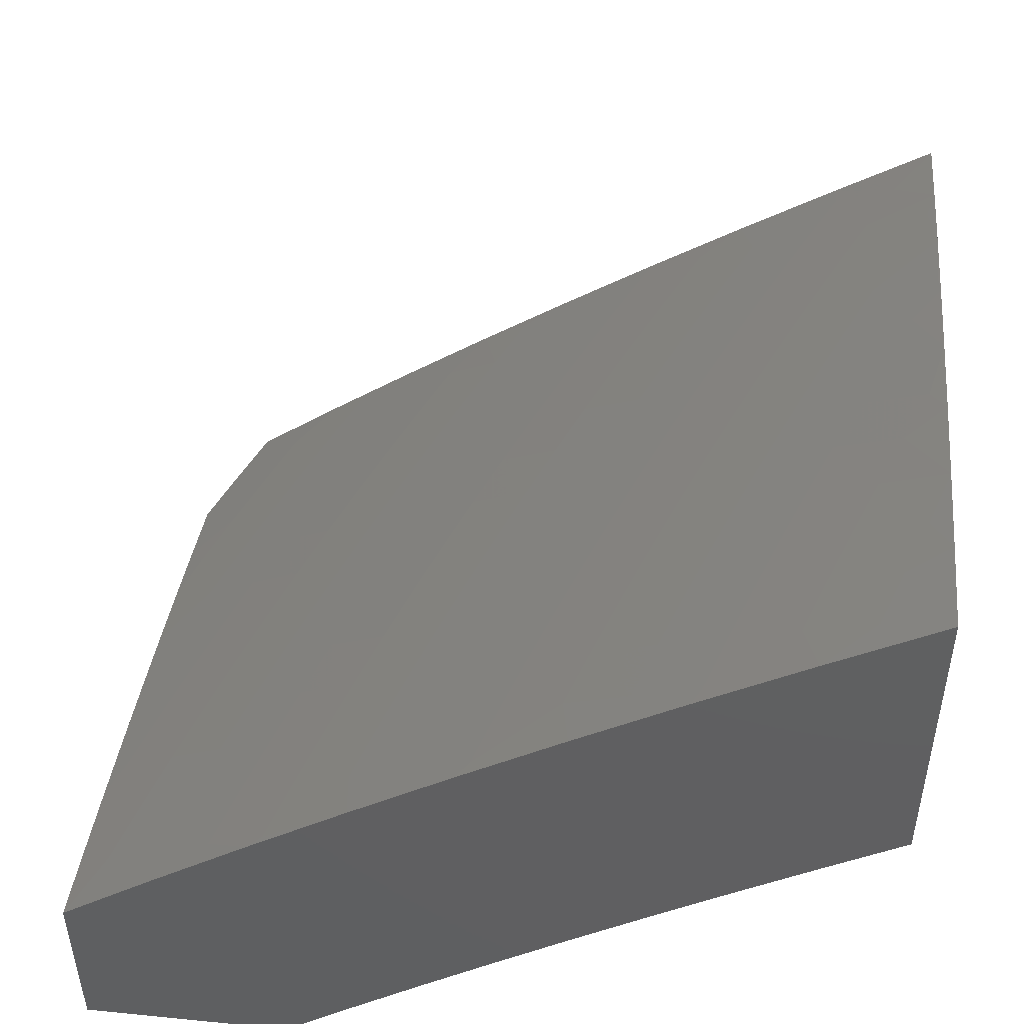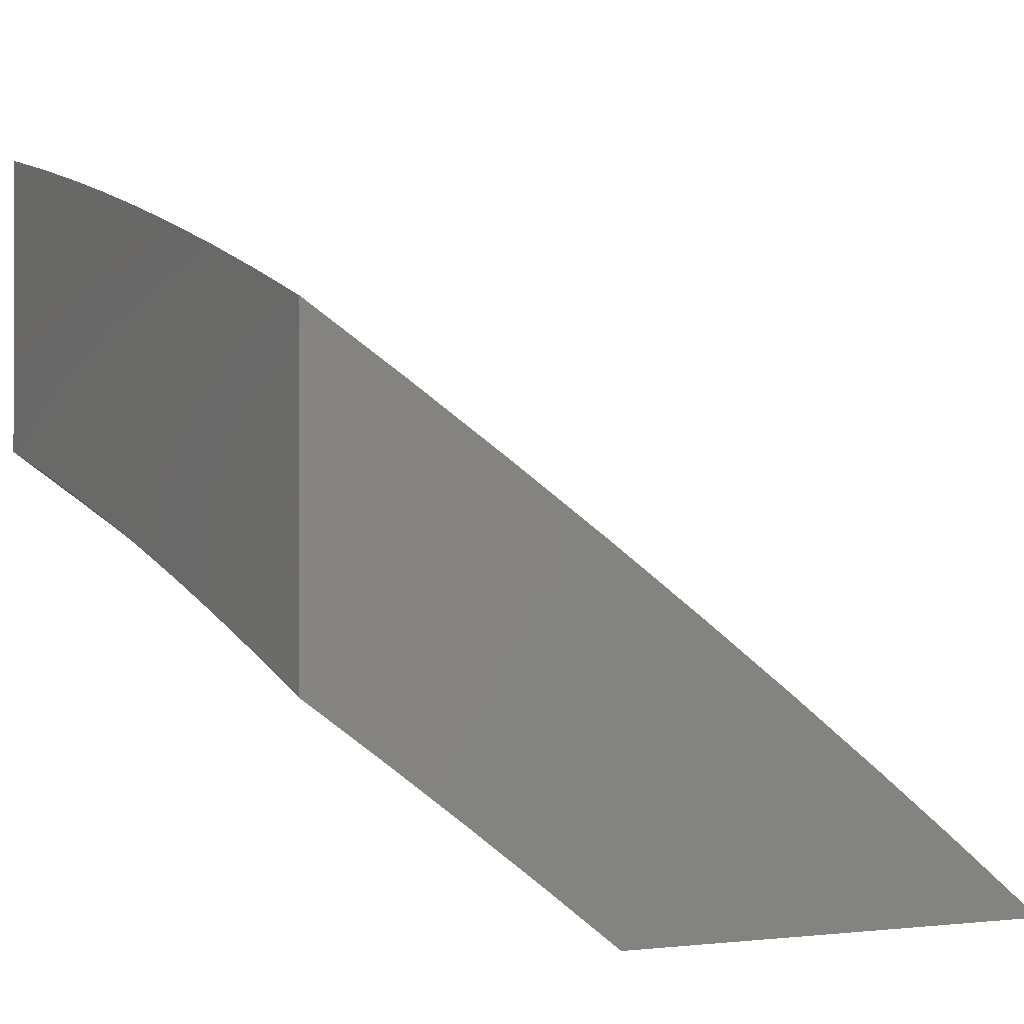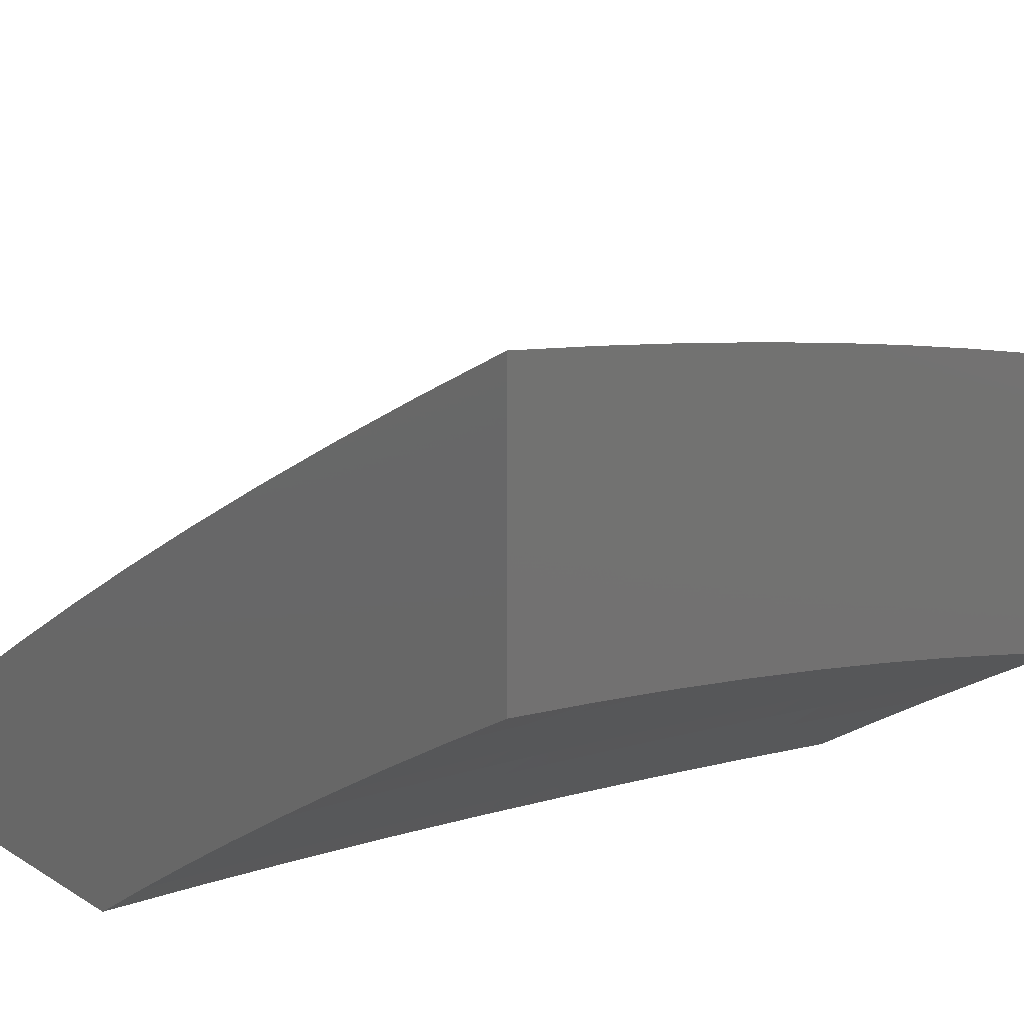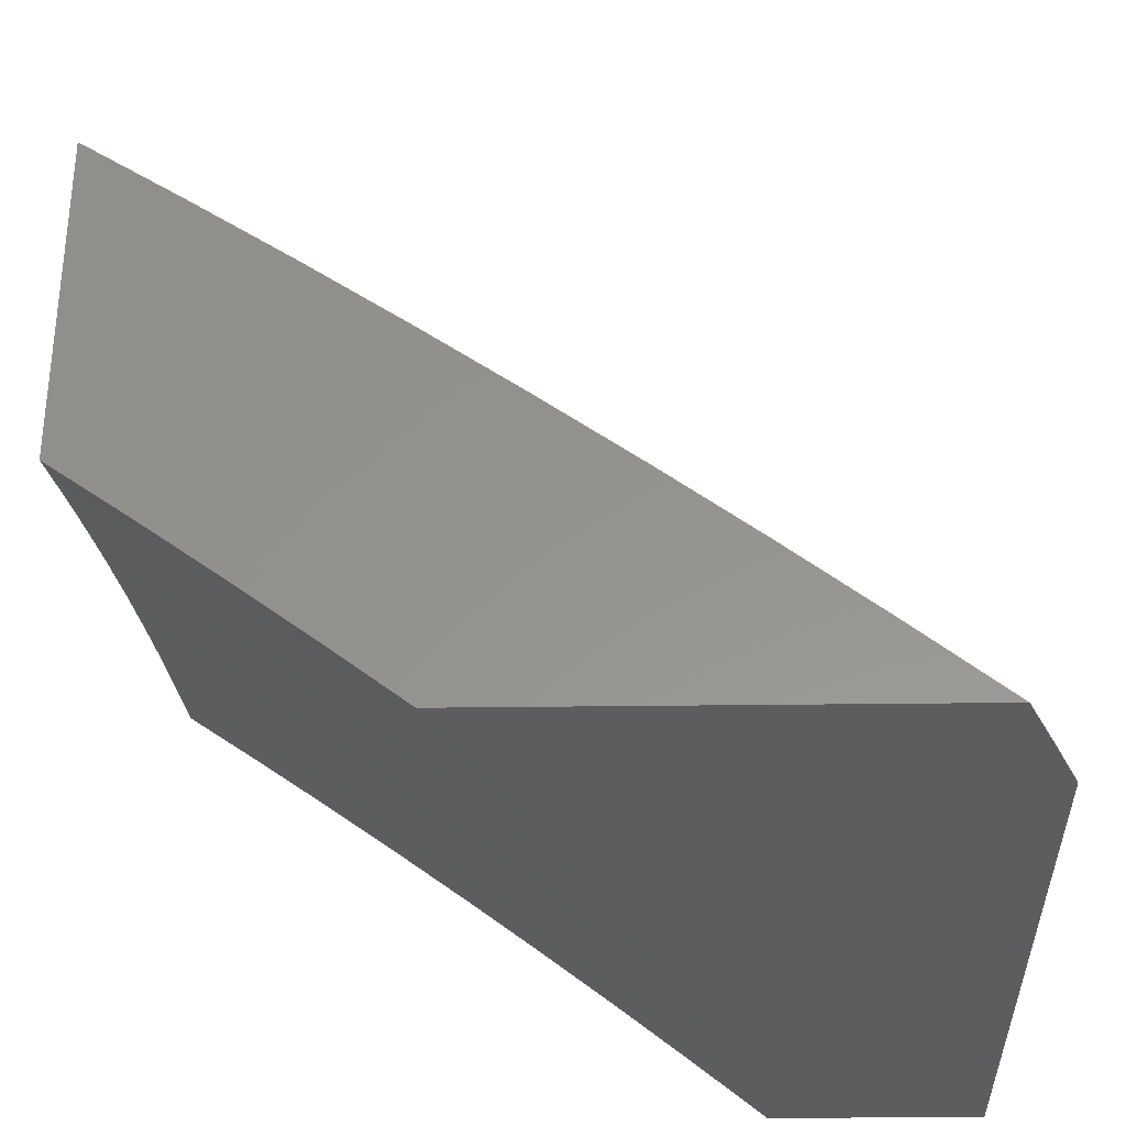
<metadata>
{"format":"stl","ext":"stl","renderer":"f3d","projection":"perspective","resolution":1024,"background":"white","views":[{"elev":49.9,"azim":-83.7,"up":"+Z"},{"elev":-0.9,"azim":62.7,"up":"+Z"},{"elev":23.8,"azim":-44.6,"up":"+Z"},{"elev":-32.8,"azim":91.0,"up":"+Z"}]}
</metadata>
<code>
# stl→obj: 301 verts, 598 faces
v 2.877 6 9.323
v 2.928 6.022 9.289
v 3 6 9.281
v 2.967 6.102 9.219
v 3 6.095 9.212
v 3 6.188 9.143
v 2.936 6.212 9.147
v 3 6.281 9.072
v 2.973 6.291 9.074
v 3 6.374 9
v 2.903 6.322 9.074
v 2.878 6.427 9
v 2.832 6.353 9.074
v 2.762 6.383 9.074
v 2.797 6.273 9.147
v 2.727 6.303 9.147
v 2.761 6.193 9.219
v 2.692 6.222 9.219
v 2.725 6.113 9.289
v 2.657 6.141 9.289
v 2.689 6.032 9.359
v 2.622 6.06 9.359
v 2.629 6 9.4
v 2.52 6.005 9.428
v 2.504 6 9.436
v 2.454 6.031 9.428
v 2.379 6 9.471
v 2.387 6.057 9.428
v 2.32 6.081 9.428
v 2.352 6.165 9.359
v 2.284 6.189 9.359
v 2.315 6.272 9.289
v 2.246 6.296 9.289
v 2.276 6.379 9.219
v 2.206 6.403 9.219
v 2.234 6.486 9.147
v 2.164 6.509 9.147
v 2.191 6.591 9.074
v 2.119 6.613 9.074
v 2.128 6.701 9
v 2.047 6.635 9.074
v 2 6.738 9
v 2 6.649 9.074
v 2 6.558 9.147
v 2.022 6.552 9.147
v 2 6.467 9.219
v 2.093 6.531 9.147
v 2.066 6.447 9.219
v 2.136 6.425 9.219
v 2.108 6.342 9.289
v 2.177 6.319 9.289
v 2.148 6.236 9.359
v 2.216 6.213 9.359
v 2.186 6.129 9.428
v 2.253 6.105 9.428
v 2.222 6.021 9.496
v 2.253 6 9.503
v 2.127 6 9.534
v 2.753 6 9.362
v 2.756 6.003 9.359
v 2.861 6.053 9.289
v 2.898 6.133 9.219
v 2 6 9.563
v 2.09 6.066 9.496
v 2.156 6.044 9.496
v 2.024 6.087 9.496
v 2 6.095 9.496
v 2.052 6.173 9.428
v 2 6.189 9.428
v 2.08 6.258 9.359
v 2.012 6.279 9.359
v 2.039 6.363 9.289
v 2 6.283 9.359
v 2 6.375 9.289
v 2.255 6.661 9
v 2.263 6.568 9.074
v 2.305 6.462 9.147
v 2.345 6.355 9.219
v 2.384 6.248 9.289
v 2.42 6.14 9.359
v 2.381 6.619 9
v 2.334 6.544 9.074
v 2.376 6.437 9.147
v 2.415 6.33 9.219
v 2.452 6.222 9.289
v 2.487 6.114 9.359
v 2.406 6.519 9.074
v 2.507 6.574 9
v 2.477 6.493 9.074
v 2.549 6.467 9.074
v 2.517 6.386 9.147
v 2.587 6.359 9.147
v 2.554 6.278 9.219
v 2.623 6.251 9.219
v 2.589 6.169 9.289
v 2.631 6.528 9
v 2.62 6.44 9.074
v 2.657 6.331 9.147
v 2.691 6.412 9.074
v 2.755 6.479 9
v 2.83 6.164 9.219
v 2.793 6.083 9.289
v 2.866 6.243 9.147
v 2.521 6.196 9.289
v 2.555 6.087 9.359
v 2.485 6.304 9.219
v 2.446 6.412 9.147
v 2.119 6.151 9.428
v 2 6.129 9.873
v 2 6 9.957
v 2.039 6.072 9.903
v 2.126 6 9.929
v 2.108 6.048 9.903
v 2.178 6.023 9.903
v 2.134 6.123 9.848
v 2.205 6.098 9.848
v 2.161 6.198 9.792
v 2.232 6.173 9.792
v 2.187 6.273 9.735
v 2.259 6.247 9.735
v 2.212 6.347 9.678
v 2.285 6.321 9.678
v 2.238 6.421 9.619
v 2.312 6.394 9.619
v 2.264 6.494 9.561
v 2.339 6.467 9.561
v 2.289 6.567 9.501
v 2.365 6.54 9.501
v 2.315 6.64 9.441
v 2.391 6.612 9.441
v 2.34 6.712 9.38
v 2.417 6.684 9.38
v 2.365 6.783 9.318
v 2.443 6.756 9.318
v 2.39 6.855 9.256
v 2.469 6.827 9.256
v 2.414 6.925 9.193
v 2.494 6.897 9.193
v 2.439 6.996 9.129
v 2.519 6.967 9.129
v 2.531 7 9.099
v 2.599 6.938 9.129
v 2.636 7 9.067
v 2.68 6.907 9.129
v 2.706 6.976 9.065
v 2.787 6.944 9.065
v 2.741 7 9.034
v 2.846 7 9
v 2.868 6.911 9.065
v 2.923 6.968 9
v 2.948 6.877 9.065
v 3 6.935 9
v 3 6.822 9.091
v 2.919 6.809 9.129
v 2.998 6.775 9.129
v 2.89 6.741 9.193
v 2.968 6.707 9.193
v 2.86 6.672 9.256
v 2.938 6.638 9.256
v 2.83 6.603 9.318
v 2.907 6.569 9.318
v 2.8 6.533 9.38
v 2.877 6.5 9.38
v 2.77 6.463 9.441
v 2.846 6.43 9.441
v 2.74 6.392 9.501
v 2.815 6.36 9.501
v 2.71 6.321 9.561
v 2.783 6.289 9.561
v 2.679 6.25 9.619
v 2.752 6.218 9.619
v 2.648 6.178 9.678
v 2.72 6.146 9.678
v 2.617 6.105 9.735
v 2.688 6.074 9.735
v 2.586 6.033 9.792
v 2.656 6.002 9.792
v 2.628 6 9.801
v 2.753 6 9.765
v 2.253 6 9.9
v 2.378 6 9.869
v 2.345 6.045 9.848
v 2.275 6.072 9.848
v 2.415 6.018 9.848
v 2.504 6 9.836
v 2.516 6.063 9.792
v 2.877 6 9.727
v 2.83 6.01 9.735
v 2.759 6.043 9.735
v 2.792 6.114 9.678
v 2.824 6.185 9.619
v 2.857 6.256 9.561
v 2.889 6.326 9.501
v 2.921 6.396 9.441
v 2.952 6.466 9.38
v 2.984 6.535 9.318
v 3 6.593 9.269
v 3 6.708 9.181
v 3 6 9.687
v 2.935 6.047 9.678
v 2.864 6.081 9.678
v 3 6.121 9.607
v 2.969 6.117 9.619
v 2.897 6.152 9.619
v 2.93 6.222 9.561
v 3 6.24 9.525
v 2.963 6.292 9.501
v 3 6.359 9.441
v 2.996 6.361 9.441
v 3 6.477 9.356
v 2.426 7 9.13
v 2.334 6.953 9.193
v 2.32 7 9.159
v 2.255 6.979 9.193
v 2.213 7 9.187
v 2.232 6.908 9.256
v 2.153 6.933 9.256
v 2.13 6.861 9.318
v 2.052 6.884 9.318
v 2.03 6.812 9.38
v 2 6.879 9.334
v 2 6.757 9.428
v 2.107 7 9.213
v 2.073 6.957 9.256
v 2 7 9.238
v 2.008 6.738 9.441
v 2 6.634 9.521
v 2.062 6.642 9.501
v 2.039 6.568 9.561
v 2.138 6.618 9.501
v 2.114 6.544 9.561
v 2.214 6.593 9.501
v 2.189 6.52 9.561
v 2 6.51 9.611
v 2.016 6.494 9.619
v 2.09 6.47 9.619
v 2.164 6.446 9.619
v 2 6.384 9.701
v 2.066 6.396 9.678
v 2.042 6.321 9.735
v 2 6.257 9.788
v 2.018 6.246 9.792
v 2.064 6.147 9.848
v 2.311 6.882 9.256
v 2.208 6.836 9.318
v 2.287 6.81 9.318
v 2.185 6.764 9.38
v 2.262 6.738 9.38
v 2.108 6.788 9.38
v 2.085 6.715 9.441
v 2.162 6.691 9.441
v 2.238 6.666 9.441
v 2.139 6.372 9.678
v 2.114 6.297 9.735
v 2.089 6.222 9.792
v 2.303 6.147 9.792
v 2.374 6.119 9.792
v 2.445 6.091 9.792
v 2.331 6.22 9.735
v 2.403 6.193 9.735
v 2.474 6.165 9.735
v 2.546 6.136 9.735
v 2.358 6.294 9.678
v 2.431 6.266 9.678
v 2.504 6.238 9.678
v 2.576 6.208 9.678
v 2.386 6.367 9.619
v 2.459 6.339 9.619
v 2.533 6.31 9.619
v 2.606 6.28 9.619
v 2.413 6.44 9.561
v 2.487 6.412 9.561
v 2.562 6.382 9.561
v 2.636 6.352 9.561
v 2.44 6.512 9.501
v 2.515 6.484 9.501
v 2.59 6.454 9.501
v 2.665 6.424 9.501
v 2.467 6.584 9.441
v 2.543 6.555 9.441
v 2.619 6.525 9.441
v 2.695 6.494 9.441
v 2.494 6.656 9.38
v 2.571 6.627 9.38
v 2.647 6.596 9.38
v 2.724 6.565 9.38
v 2.52 6.727 9.318
v 2.598 6.697 9.318
v 2.676 6.667 9.318
v 2.753 6.635 9.318
v 2.547 6.798 9.256
v 2.626 6.768 9.256
v 2.704 6.737 9.256
v 2.782 6.705 9.256
v 2.573 6.868 9.193
v 2.653 6.838 9.193
v 2.732 6.806 9.193
v 2.811 6.774 9.193
v 2.76 6.876 9.129
v 2.839 6.843 9.129
v 2 7 9
f 1 2 3
f 3 2 4
f 3 4 5
f 5 4 6
f 6 4 7
f 6 7 8
f 8 7 9
f 8 9 10
f 10 9 11
f 10 11 12
f 12 11 13
f 12 13 14
f 14 13 15
f 14 15 16
f 16 15 17
f 16 17 18
f 18 17 19
f 18 19 20
f 20 19 21
f 20 21 22
f 22 21 23
f 22 23 24
f 24 23 25
f 24 25 26
f 26 25 27
f 26 27 28
f 28 27 29
f 28 29 30
f 30 29 31
f 30 31 32
f 32 31 33
f 32 33 34
f 34 33 35
f 34 35 36
f 36 35 37
f 36 37 38
f 38 37 39
f 38 39 40
f 40 39 41
f 40 41 42
f 42 41 43
f 43 41 44
f 44 41 45
f 44 45 46
f 46 45 47
f 46 47 48
f 48 47 49
f 48 49 50
f 50 49 51
f 50 51 52
f 52 51 53
f 52 53 54
f 54 53 55
f 54 55 56
f 56 55 57
f 56 57 58
f 59 60 1
f 1 60 61
f 1 61 2
f 2 61 62
f 2 62 4
f 4 62 7
f 60 59 21
f 21 59 23
f 27 57 29
f 29 57 55
f 29 55 31
f 31 55 53
f 31 53 33
f 33 53 51
f 33 51 35
f 35 51 49
f 35 49 37
f 37 49 47
f 37 47 39
f 39 47 41
f 63 64 58
f 58 64 65
f 58 65 56
f 56 65 54
f 64 63 66
f 66 63 67
f 66 67 68
f 68 67 69
f 68 69 70
f 70 69 71
f 70 71 72
f 72 71 73
f 72 73 74
f 69 73 71
f 72 74 48
f 48 74 46
f 40 75 38
f 38 75 76
f 38 76 36
f 36 76 77
f 36 77 34
f 34 77 78
f 34 78 32
f 32 78 79
f 32 79 30
f 30 79 80
f 30 80 28
f 28 80 26
f 75 81 76
f 76 81 82
f 76 82 77
f 77 82 83
f 77 83 78
f 78 83 84
f 78 84 79
f 79 84 85
f 79 85 80
f 80 85 86
f 80 86 26
f 26 86 24
f 82 81 87
f 87 81 88
f 87 88 89
f 89 88 90
f 89 90 91
f 91 90 92
f 91 92 93
f 93 92 94
f 93 94 95
f 95 94 20
f 95 20 22
f 88 96 90
f 90 96 97
f 90 97 92
f 92 97 98
f 92 98 94
f 94 98 18
f 94 18 20
f 97 96 99
f 99 96 100
f 99 100 14
f 14 100 12
f 62 61 101
f 101 61 102
f 101 102 17
f 17 102 19
f 11 9 7
f 7 62 103
f 103 62 101
f 103 101 15
f 15 101 17
f 21 19 60
f 60 19 102
f 60 102 61
f 15 13 103
f 103 13 11
f 103 11 7
f 99 14 16
f 99 16 98
f 98 16 18
f 86 104 105
f 105 104 95
f 105 95 22
f 95 104 93
f 93 104 106
f 93 106 91
f 91 106 107
f 91 107 89
f 89 107 87
f 106 104 85
f 85 104 86
f 99 98 97
f 22 24 105
f 105 24 86
f 107 106 84
f 84 106 85
f 107 84 83
f 82 87 83
f 83 87 107
f 54 65 108
f 108 65 64
f 108 64 68
f 68 64 66
f 54 108 52
f 52 108 70
f 52 70 50
f 50 70 72
f 50 72 48
f 70 108 68
f 45 41 47
f 109 110 111
f 111 110 112
f 111 112 113
f 113 112 114
f 113 114 115
f 115 114 116
f 115 116 117
f 117 116 118
f 117 118 119
f 119 118 120
f 119 120 121
f 121 120 122
f 121 122 123
f 123 122 124
f 123 124 125
f 125 124 126
f 125 126 127
f 127 126 128
f 127 128 129
f 129 128 130
f 129 130 131
f 131 130 132
f 131 132 133
f 133 132 134
f 133 134 135
f 135 134 136
f 135 136 137
f 137 136 138
f 137 138 139
f 139 138 140
f 139 140 141
f 141 140 142
f 141 142 143
f 143 142 144
f 143 144 145
f 145 144 146
f 145 146 147
f 147 146 148
f 148 146 149
f 148 149 150
f 150 149 151
f 150 151 152
f 152 151 153
f 153 151 154
f 153 154 155
f 155 154 156
f 155 156 157
f 157 156 158
f 157 158 159
f 159 158 160
f 159 160 161
f 161 160 162
f 161 162 163
f 163 162 164
f 163 164 165
f 165 164 166
f 165 166 167
f 167 166 168
f 167 168 169
f 169 168 170
f 169 170 171
f 171 170 172
f 171 172 173
f 173 172 174
f 173 174 175
f 175 174 176
f 175 176 177
f 177 176 178
f 177 178 179
f 112 180 114
f 114 180 116
f 181 182 180
f 180 182 183
f 180 183 116
f 116 183 118
f 182 181 184
f 184 181 185
f 184 185 186
f 186 185 176
f 186 176 174
f 185 178 176
f 187 188 179
f 179 188 189
f 179 189 175
f 175 189 190
f 175 190 173
f 173 190 191
f 173 191 171
f 171 191 192
f 171 192 169
f 169 192 193
f 169 193 167
f 167 193 194
f 167 194 165
f 165 194 195
f 165 195 163
f 163 195 196
f 163 196 161
f 161 196 197
f 161 197 159
f 159 197 198
f 159 198 157
f 157 198 155
f 199 200 187
f 187 200 201
f 187 201 188
f 188 201 189
f 199 202 200
f 200 202 203
f 200 203 201
f 201 203 204
f 201 204 190
f 190 204 191
f 203 202 205
f 205 202 206
f 205 206 207
f 207 206 208
f 207 208 209
f 209 208 210
f 209 210 195
f 195 210 196
f 210 197 196
f 198 153 155
f 147 143 145
f 141 211 139
f 139 211 137
f 137 211 212
f 212 211 213
f 212 213 214
f 214 213 215
f 214 215 216
f 216 215 217
f 216 217 218
f 218 217 219
f 218 219 220
f 220 219 221
f 220 221 222
f 215 223 217
f 217 223 224
f 217 224 219
f 219 224 221
f 223 225 224
f 224 225 221
f 220 222 226
f 226 222 227
f 226 227 228
f 228 227 229
f 228 229 230
f 230 229 231
f 230 231 232
f 232 231 233
f 232 233 127
f 127 233 125
f 227 234 229
f 229 234 235
f 229 235 231
f 231 235 236
f 231 236 233
f 233 236 237
f 233 237 125
f 125 237 123
f 234 238 235
f 235 238 239
f 235 239 236
f 236 239 237
f 239 238 240
f 240 238 241
f 240 241 242
f 242 241 109
f 242 109 243
f 243 109 111
f 243 111 115
f 115 111 113
f 214 216 212
f 212 216 244
f 212 244 137
f 137 244 135
f 216 245 244
f 244 245 246
f 244 246 135
f 135 246 133
f 245 247 246
f 246 247 248
f 246 248 133
f 133 248 131
f 216 218 245
f 245 218 249
f 245 249 247
f 247 249 250
f 247 250 251
f 251 250 228
f 251 228 230
f 247 251 248
f 248 251 252
f 248 252 131
f 131 252 129
f 251 230 252
f 252 230 232
f 252 232 129
f 129 232 127
f 239 240 253
f 253 240 254
f 253 254 121
f 121 254 119
f 240 242 254
f 254 242 255
f 254 255 119
f 119 255 117
f 117 255 243
f 243 255 242
f 117 243 115
f 123 237 253
f 253 237 239
f 123 253 121
f 120 118 256
f 256 118 183
f 256 183 257
f 257 183 182
f 257 182 258
f 258 182 184
f 258 184 186
f 122 120 259
f 259 120 256
f 259 256 260
f 260 256 257
f 260 257 261
f 261 257 258
f 261 258 262
f 262 258 186
f 262 186 174
f 124 122 263
f 263 122 259
f 263 259 264
f 264 259 260
f 264 260 265
f 265 260 261
f 265 261 266
f 266 261 262
f 266 262 172
f 172 262 174
f 126 124 267
f 267 124 263
f 267 263 268
f 268 263 264
f 268 264 269
f 269 264 265
f 269 265 270
f 270 265 266
f 270 266 170
f 170 266 172
f 128 126 271
f 271 126 267
f 271 267 272
f 272 267 268
f 272 268 273
f 273 268 269
f 273 269 274
f 274 269 270
f 274 270 168
f 168 270 170
f 130 128 275
f 275 128 271
f 275 271 276
f 276 271 272
f 276 272 277
f 277 272 273
f 277 273 278
f 278 273 274
f 278 274 166
f 166 274 168
f 132 130 279
f 279 130 275
f 279 275 280
f 280 275 276
f 280 276 281
f 281 276 277
f 281 277 282
f 282 277 278
f 282 278 164
f 164 278 166
f 134 132 283
f 283 132 279
f 283 279 284
f 284 279 280
f 284 280 285
f 285 280 281
f 285 281 286
f 286 281 282
f 286 282 162
f 162 282 164
f 136 134 287
f 287 134 283
f 287 283 288
f 288 283 284
f 288 284 289
f 289 284 285
f 289 285 290
f 290 285 286
f 290 286 160
f 160 286 162
f 138 136 291
f 291 136 287
f 291 287 292
f 292 287 288
f 292 288 293
f 293 288 289
f 293 289 294
f 294 289 290
f 294 290 158
f 158 290 160
f 140 138 295
f 295 138 291
f 295 291 296
f 296 291 292
f 296 292 297
f 297 292 293
f 297 293 298
f 298 293 294
f 298 294 156
f 156 294 158
f 142 295 144
f 144 295 296
f 144 296 299
f 299 296 297
f 299 297 300
f 300 297 298
f 300 298 154
f 154 298 156
f 295 142 140
f 146 144 299
f 149 146 299
f 149 299 300
f 154 151 300
f 300 151 149
f 179 175 177
f 195 194 209
f 209 194 193
f 209 193 207
f 207 193 192
f 207 192 205
f 205 192 191
f 205 191 204
f 190 189 201
f 203 205 204
f 218 220 249
f 249 220 226
f 249 226 250
f 250 226 228
f 43 221 42
f 42 221 225
f 42 225 301
f 43 44 221
f 221 44 222
f 222 44 46
f 222 46 227
f 227 46 74
f 227 74 234
f 234 74 73
f 234 73 238
f 238 73 69
f 238 69 67
f 238 67 241
f 241 67 63
f 241 63 109
f 109 63 110
f 58 180 63
f 63 180 112
f 63 112 110
f 180 58 181
f 181 58 57
f 181 57 185
f 185 57 27
f 185 27 178
f 178 27 25
f 178 25 179
f 179 25 23
f 179 23 187
f 187 23 59
f 187 59 199
f 199 59 1
f 199 1 3
f 10 12 152
f 152 12 100
f 152 100 96
f 96 88 152
f 152 88 150
f 150 88 148
f 148 88 81
f 148 81 75
f 148 75 301
f 301 75 40
f 301 40 42
f 225 223 301
f 301 223 215
f 301 215 213
f 213 211 301
f 301 211 141
f 301 141 143
f 143 147 301
f 301 147 148
f 5 208 3
f 3 208 206
f 3 206 202
f 208 5 210
f 210 5 6
f 210 6 8
f 210 8 197
f 197 8 10
f 197 10 198
f 198 10 153
f 153 10 152
f 202 199 3

</code>
